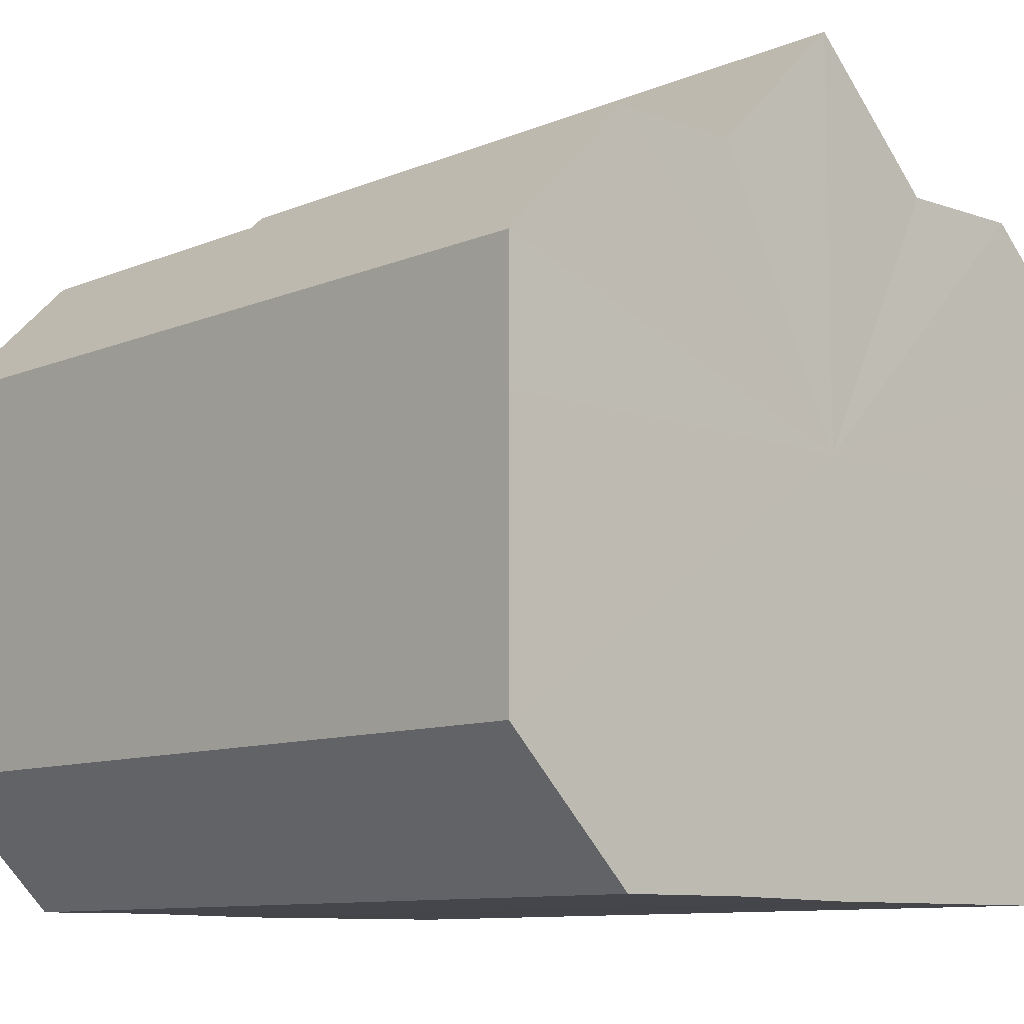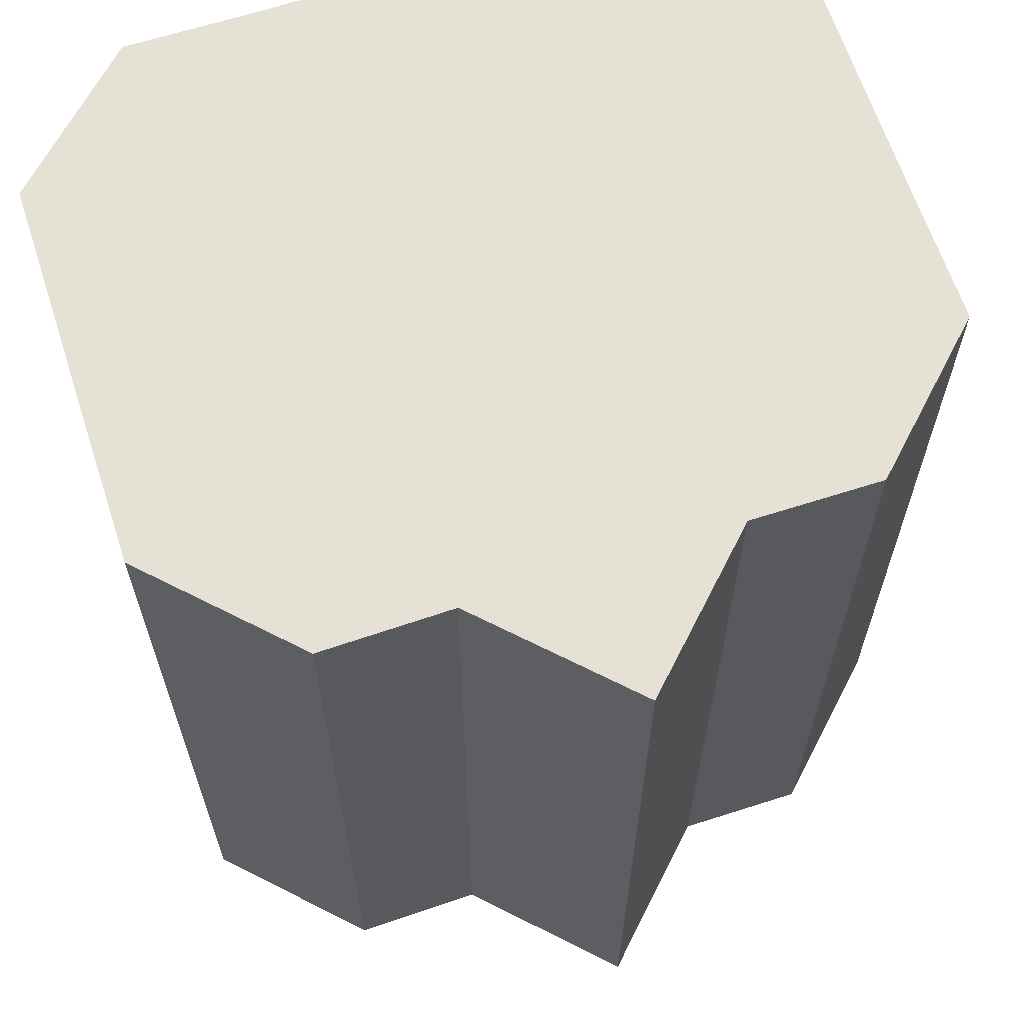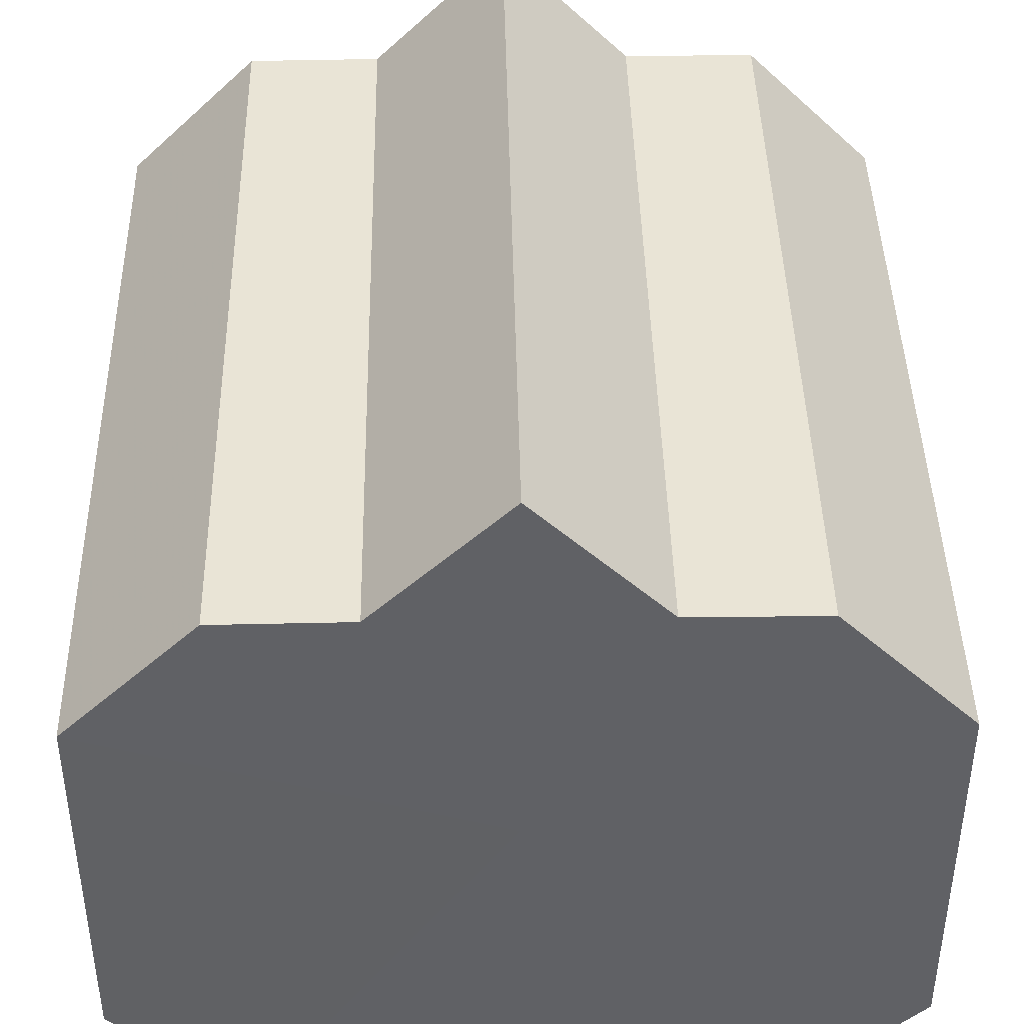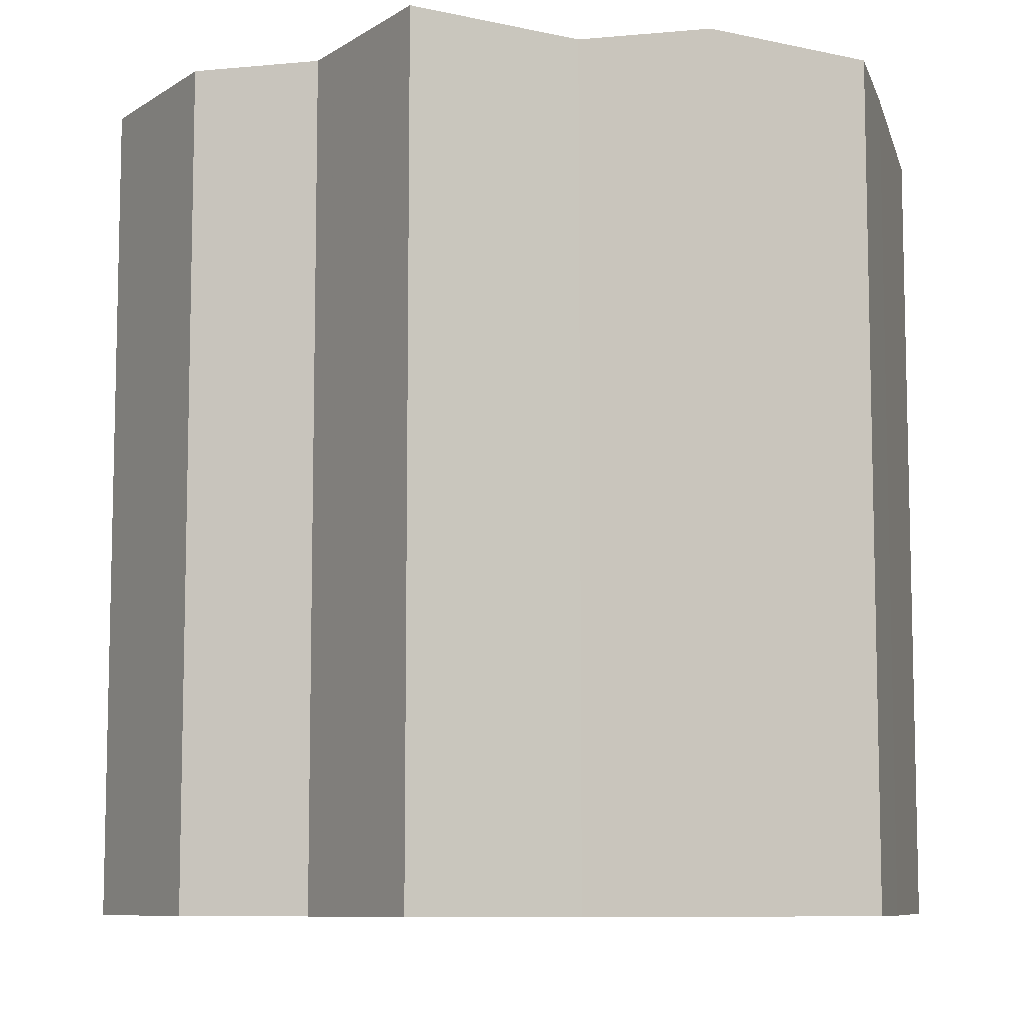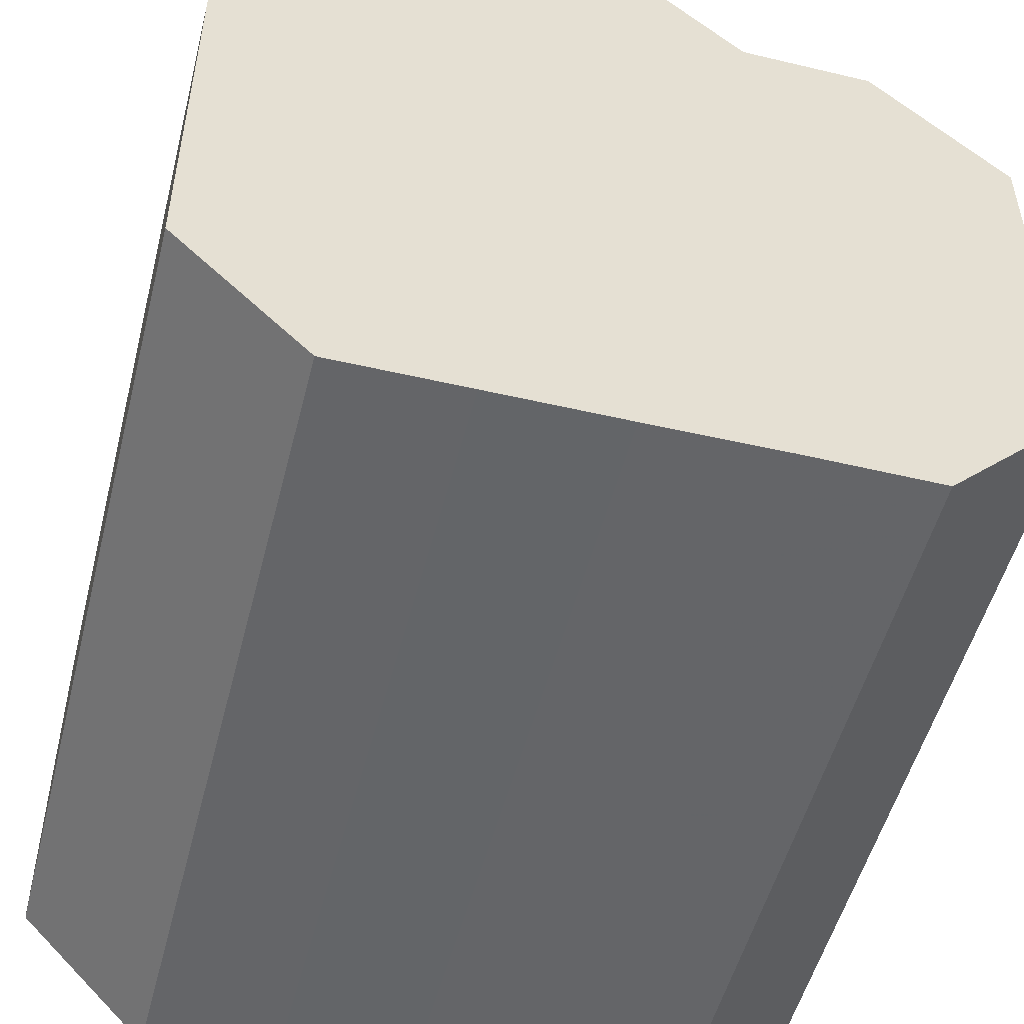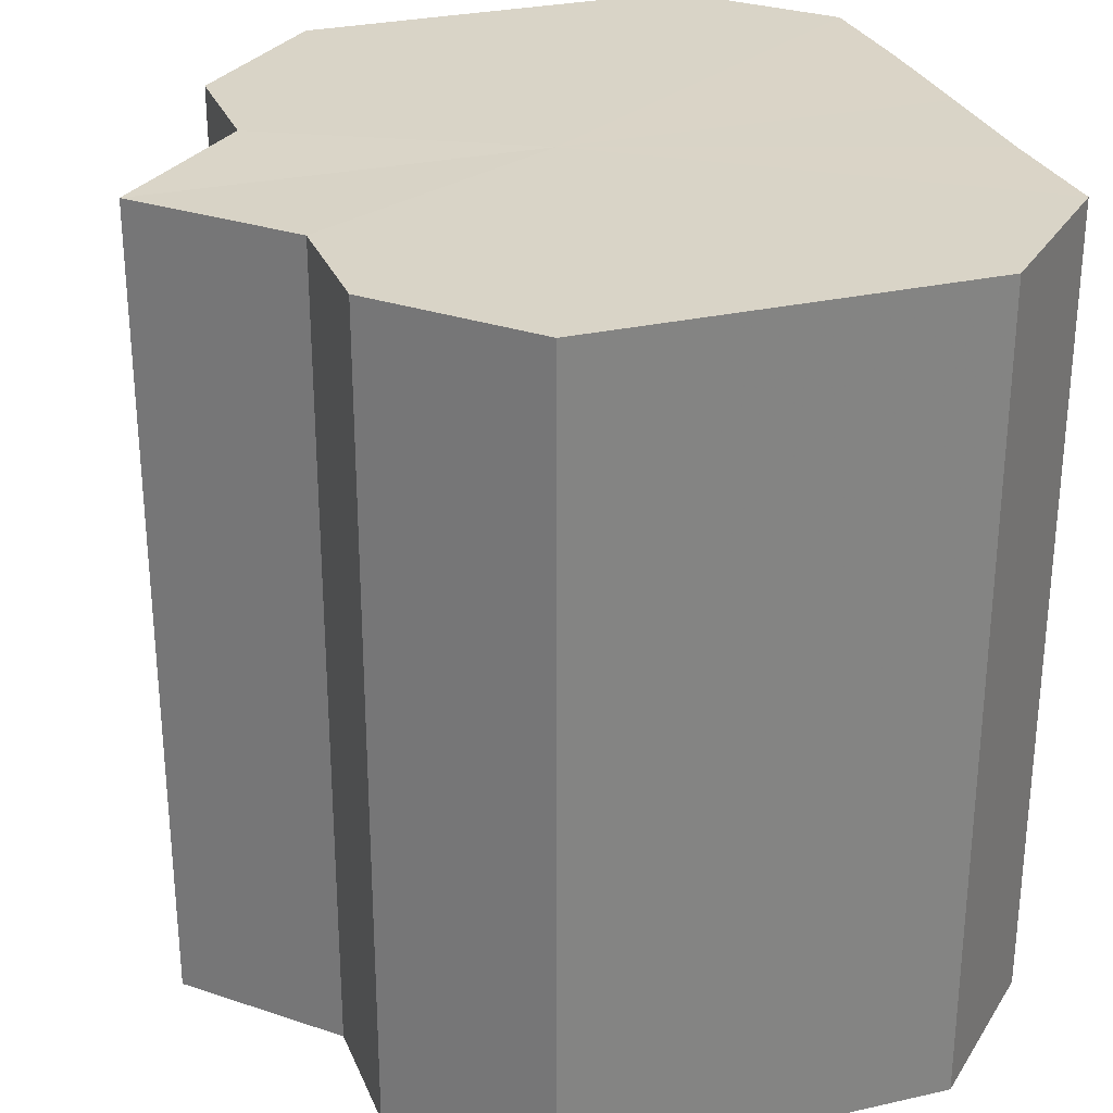
<metadata>
{"format":"obj","ext":"obj","renderer":"f3d","projection":"perspective","resolution":1024,"background":"white","views":[{"elev":-9.9,"azim":137.0,"up":"+Y"},{"elev":64.7,"azim":161.9,"up":"+Z"},{"elev":42.5,"azim":-1.1,"up":"+Y"},{"elev":-8.6,"azim":-166.0,"up":"+Z"},{"elev":-51.4,"azim":-14.2,"up":"+Y"},{"elev":28.7,"azim":-108.7,"up":"+Z"}]}
</metadata>
<code>
o 1494
v 2229 1884 15.63
v 2229 1884 15.63
v 2229 1884 15.57
v 2229 1884 15.63
v 2229 1884 15.57
v 2229 1884 15.63
v 2229 1884 15.57
v 2229 1884 15.63
v 2229 1884 15.57
v 2229 1884 15.63
v 2229 1884 15.57
v 2229 1884 15.63
v 2229 1884 15.57
v 2229 1884 15.63
v 2229 1884 15.57
v 2229 1885 15.63
v 2229 1884 15.57
v 2229 1884 15.63
v 2229 1884 15.57
v 2229 1885 15.63
v 2229 1885 15.57
v 2229 1885 15.63
v 2229 1885 15.57
v 2229 1885 15.63
v 2229 1885 15.57
v 2229 1885 15.63
v 2229 1885 15.57
v 2229 1885 15.63
v 2229 1885 15.57
v 2229 1885 15.63
v 2229 1885 15.57
v 2229 1885 15.63
v 2229 1885 15.57
v 2229 1885 15.63
v 2229 1885 15.57
v 2229 1885 15.63
v 2229 1885 15.57
v 2229 1885 15.63
v 2229 1885 15.57
v 2229 1884 15.63
v 2229 1884 15.57
v 2229 1884 15.63
v 2229 1884 15.57
v 2229 1884 15.63
v 2229 1884 15.57
v 2229 1884 15.63
v 2229 1884 15.57
v 2229 1884 15.63
v 2229 1884 15.57
v 2229 1884 15.63
v 2229 1884 15.57
v 2229 1884 15.63
v 2229 1884 15.57
v 2229 1884 15.63
v 2229 1884 15.57
v 2229 1884 15.63
v 2229 1884 15.57
v 2229 1885 15.63
v 2229 1885 15.57
v 2229 1885 15.63
v 2229 1885 15.57
v 2229 1885 15.63
v 2229 1885 15.57
v 2229 1885 15.63
v 2229 1885 15.57
v 2229 1884 15.63
v 2229 1885 15.63
v 2229 1885 15.63
v 2229 1885 15.63
v 2229 1885 15.63
v 2229 1885 15.63
v 2229 1885 15.63
v 2229 1884 15.63
v 2229 1884 15.63
v 2229 1884 15.63
v 2229 1884 15.63
v 2229 1884 15.63
v 2229 1884 15.63
v 2229 1884 15.63
v 2229 1884 15.63
v 2229 1884 15.63
v 2229 1884 15.57
v 2229 1884 15.57
v 2229 1884 15.57
v 2229 1884 15.57
v 2229 1884 15.57
v 2229 1884 15.57
v 2229 1884 15.57
v 2229 1884 15.57
v 2229 1884 15.57
v 2229 1884 15.57
v 2229 1885 15.57
v 2229 1885 15.57
v 2229 1885 15.57
v 2229 1885 15.57
v 2229 1885 15.57
v 2229 1885 15.57
v 2229 1885 15.57
f 1 2 3
f 2 4 5
f 6 1 7
f 4 8 9
f 10 6 11
f 8 12 13
f 14 10 15
f 12 16 17
f 18 14 19
f 16 20 21
f 22 18 23
f 20 24 25
f 24 26 27
f 28 22 29
f 30 28 31
f 32 30 33
f 33 34 35
f 35 36 37
f 37 38 39
f 39 40 41
f 41 42 43
f 43 44 45
f 45 46 47
f 47 48 49
f 49 50 51
f 51 52 53
f 53 54 55
f 55 56 57
f 57 58 59
f 59 60 61
f 61 62 63
f 63 64 65
f 66 64 67
f 66 68 64
f 66 67 69
f 66 70 68
f 66 69 71
f 66 72 70
f 66 71 73
f 66 74 72
f 66 73 75
f 66 76 74
f 66 75 77
f 66 78 76
f 66 77 79
f 66 80 78
f 66 79 81
f 66 81 80
f 82 83 84
f 82 85 83
f 82 84 86
f 82 87 85
f 82 86 88
f 82 89 87
f 82 88 90
f 82 91 89
f 82 90 92
f 82 93 91
f 82 92 94
f 82 95 93
f 82 94 96
f 82 97 95
f 82 96 98
f 82 98 97

</code>
